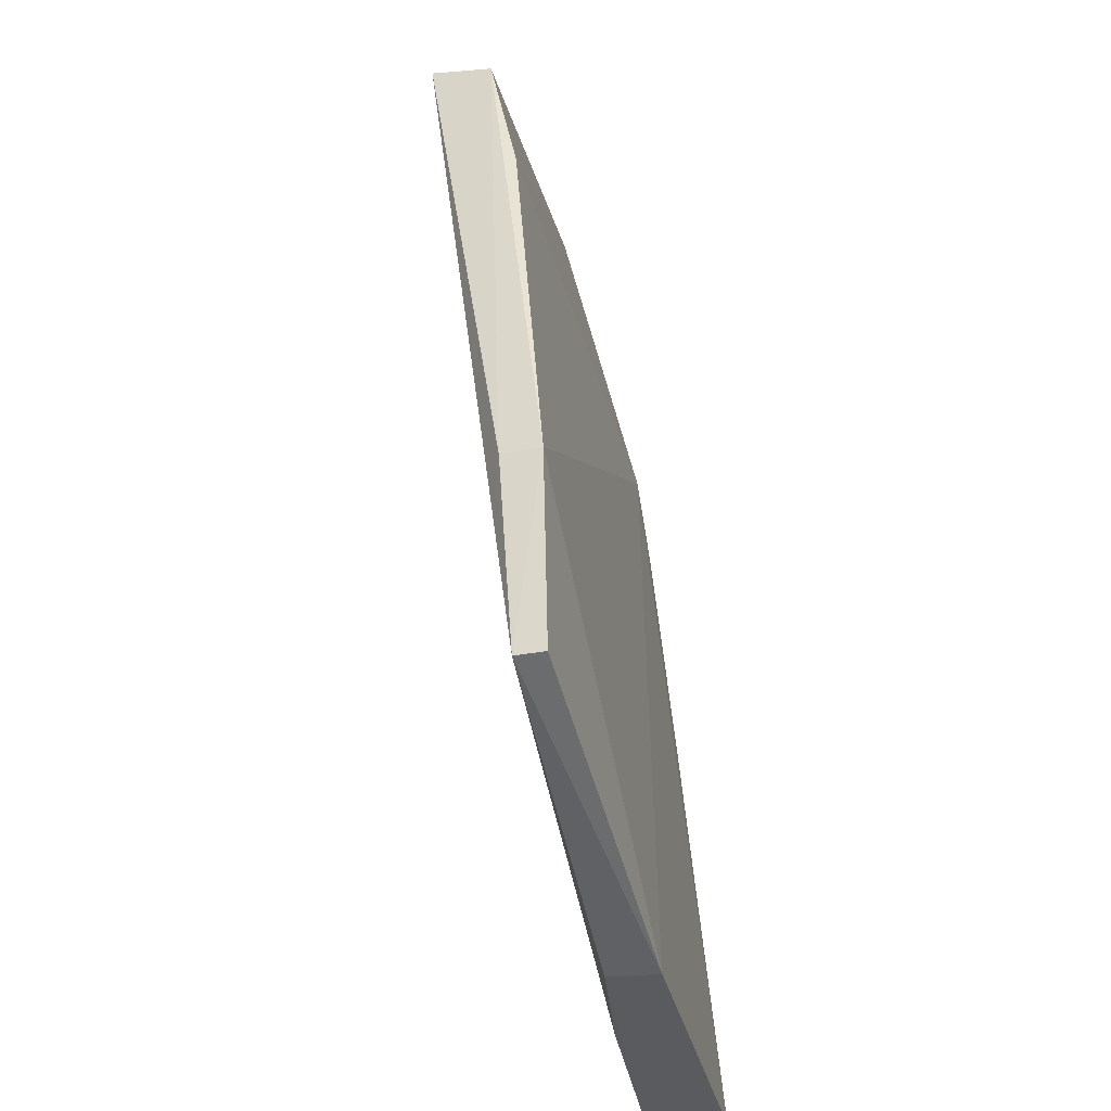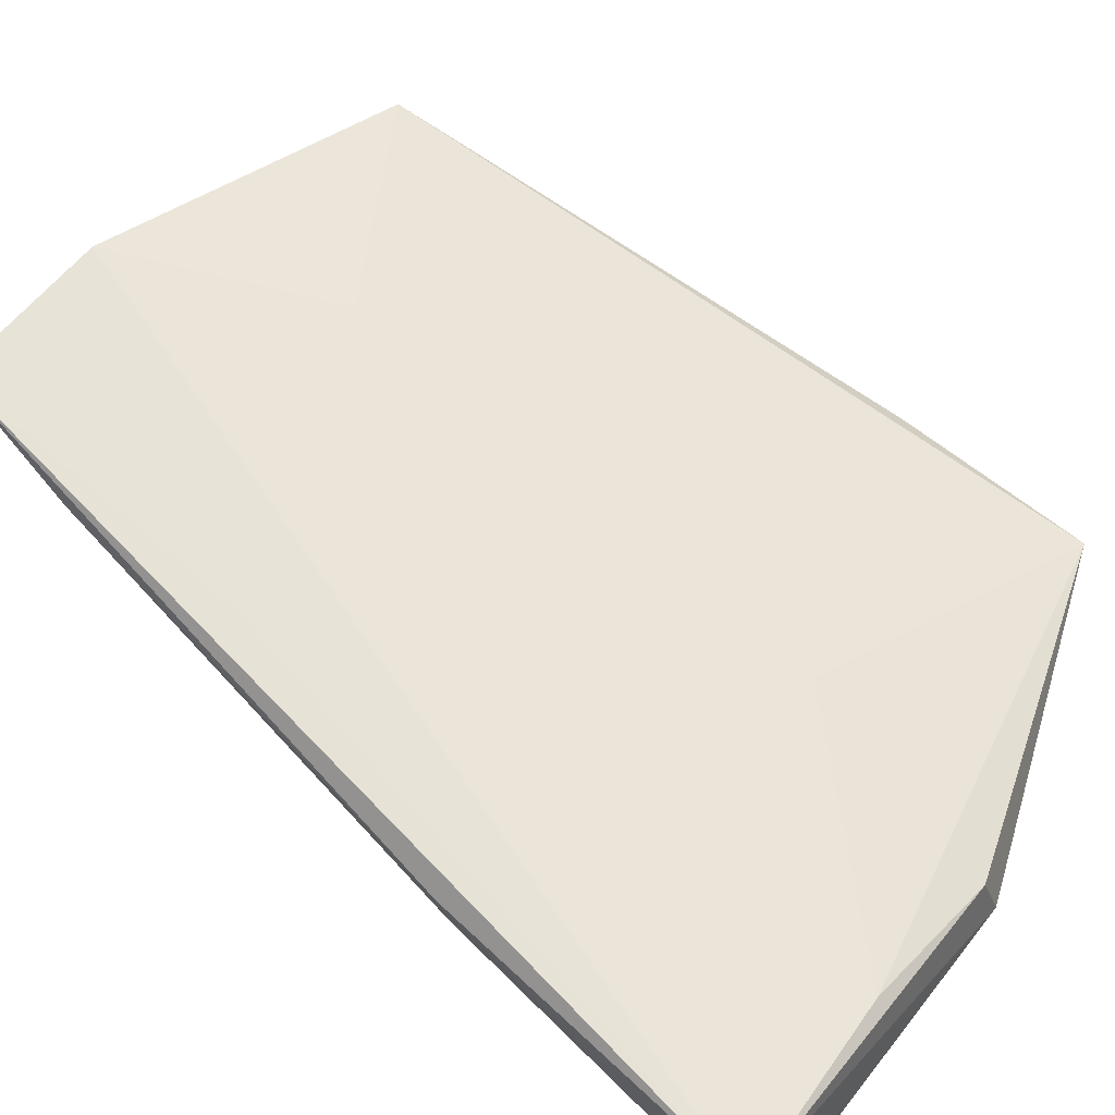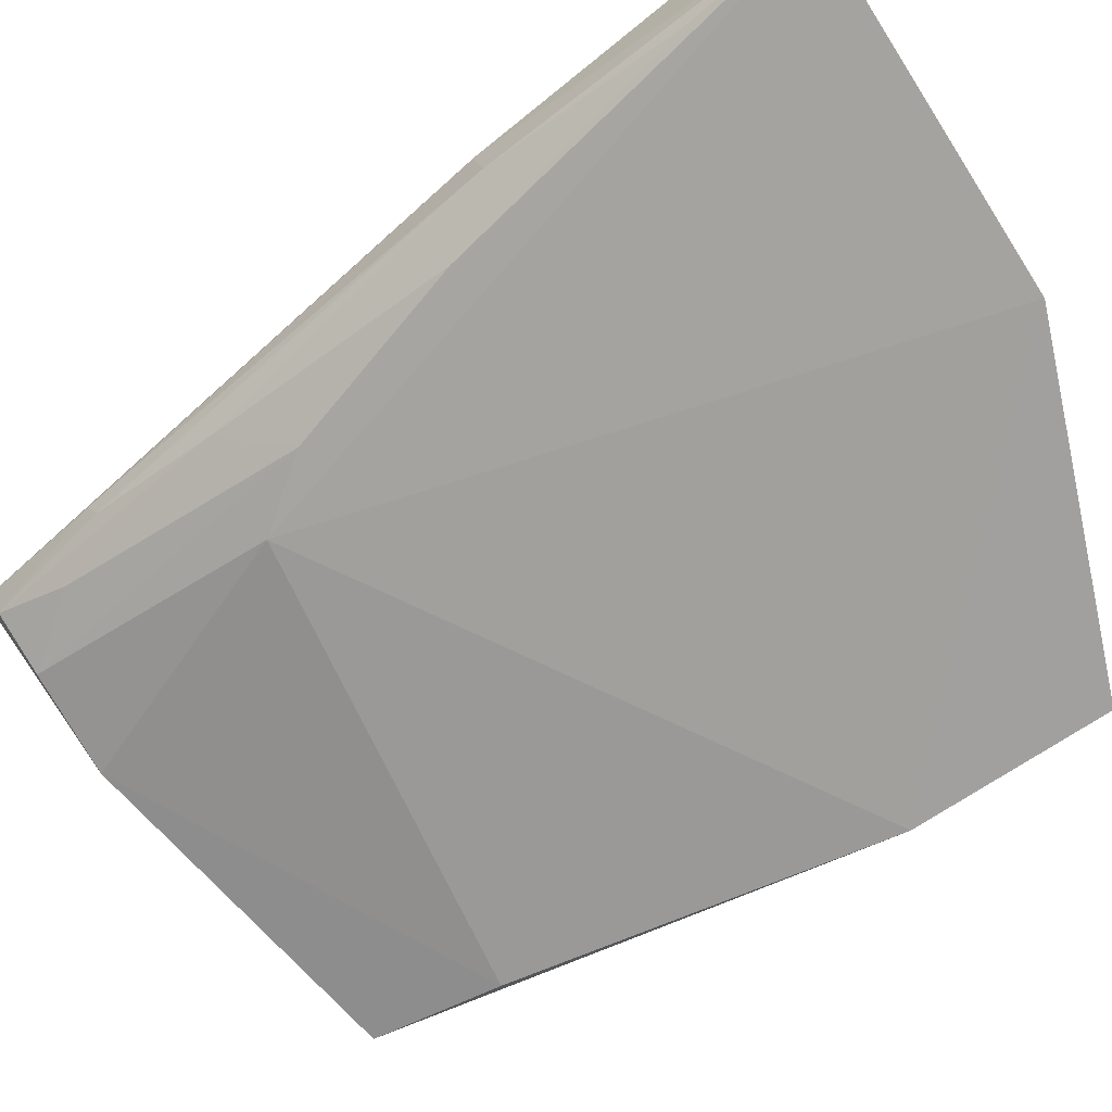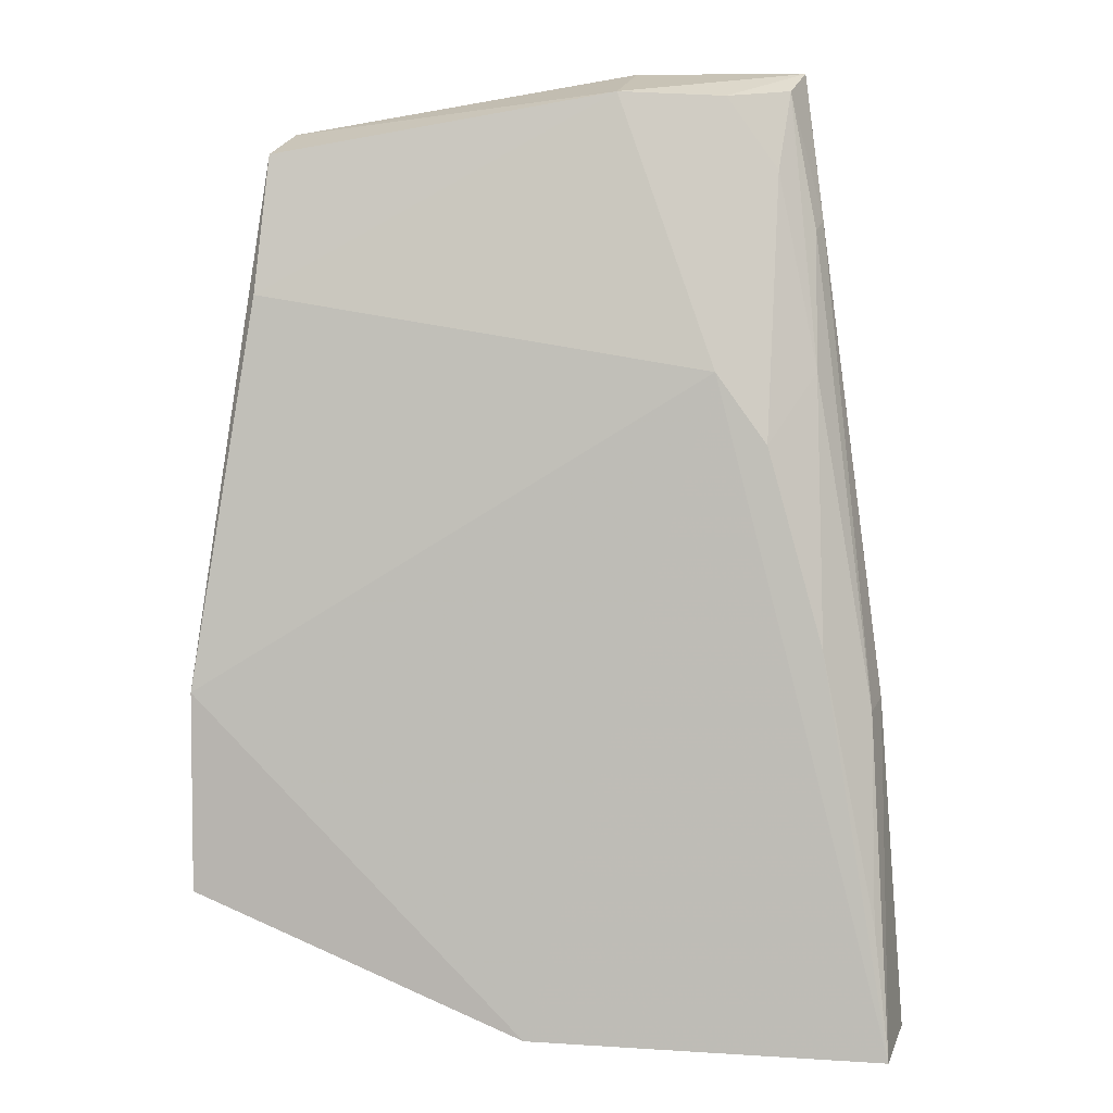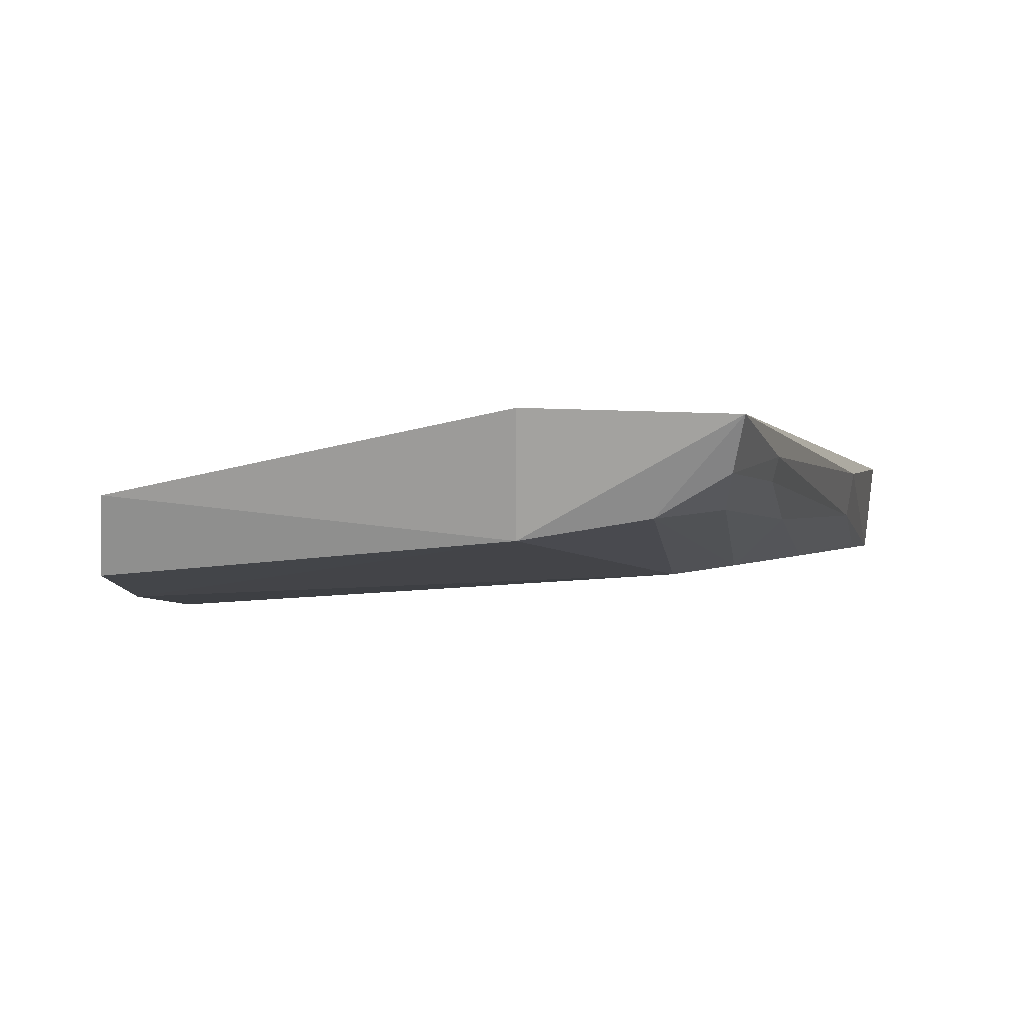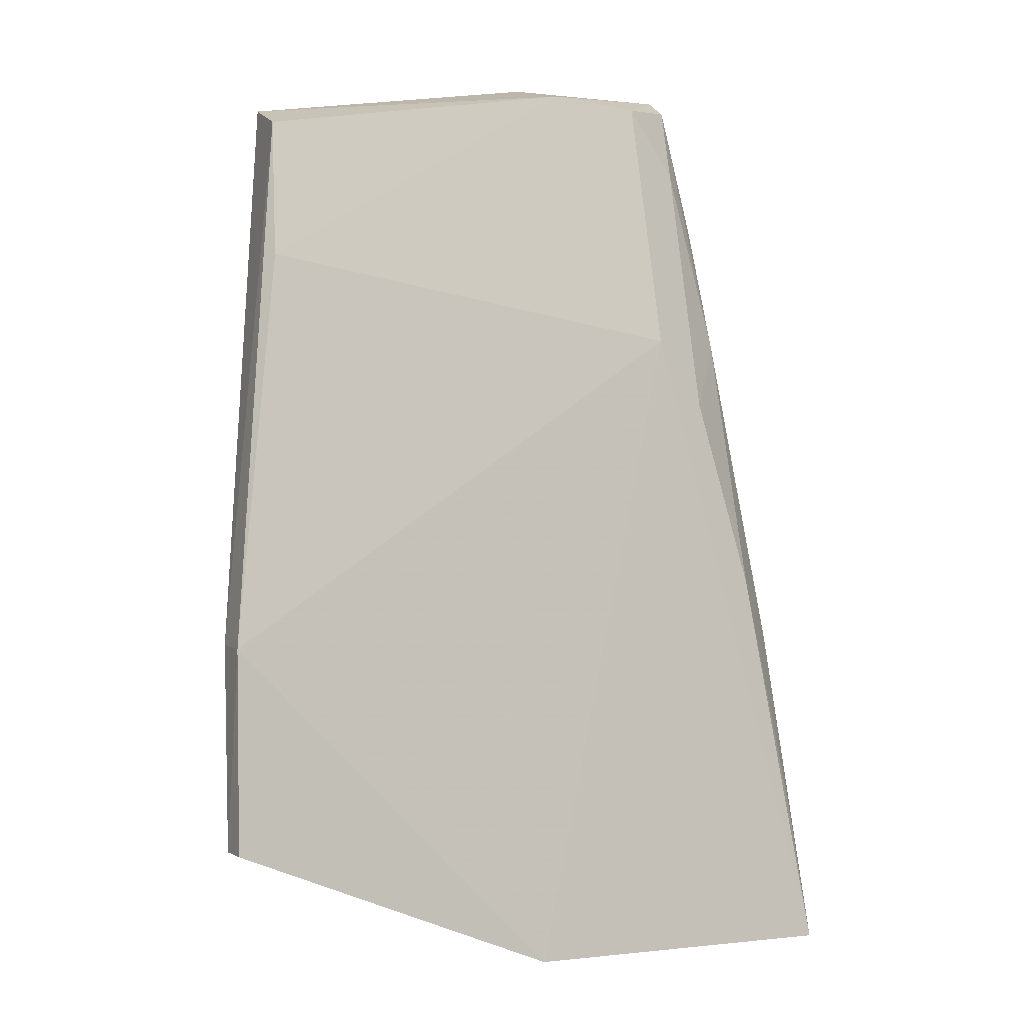
<metadata>
{"format":"obj","ext":"obj","renderer":"f3d","projection":"perspective","resolution":1024,"background":"white","views":[{"elev":-33.5,"azim":108.5,"up":"+Y"},{"elev":59.1,"azim":-51.0,"up":"+Z"},{"elev":-71.3,"azim":-55.6,"up":"+Z"},{"elev":7.7,"azim":-168.8,"up":"+Y"},{"elev":3.8,"azim":-173.1,"up":"+Z"},{"elev":0.5,"azim":153.9,"up":"+Y"}]}
</metadata>
<code>
v 0.05248 -0.03117 0.01941
v 0.08269 -0.09078 0.005382
v 0.07784 -0.03718 0.009298
v 0.04499 -0.05256 0.008344
v 0.03125 -0.1008 0.01274
v 0.08259 -0.07602 0.00352
v 0.045 -0.03315 0.01321
v 0.0773 -0.0356 0.01414
v 0.06048 -0.08416 0.01069
v 0.07845 -0.04728 0.007042
v 0.03185 -0.1016 0.006421
v 0.05268 -0.03282 0.01192
v 0.03991 -0.03129 0.0191
v 0.08255 -0.07589 0.006454
v 0.04577 -0.09953 0.01066
v 0.06125 -0.0458 0.01603
v 0.05792 -0.1008 0.003759
v 0.03812 -0.05267 0.01189
v 0.03917 -0.05558 0.017
v 0.03327 -0.07638 0.0136
v 0.06171 -0.03572 0.01716
v 0.0826 -0.09081 0.0032
v 0.05688 -0.09999 0.007953
v 0.04126 -0.0577 0.008506
v 0.04064 -0.03274 0.01579
v 0.03373 -0.0769 0.01055
v 0.03709 -0.0722 0.007981
v 0.0412 -0.03841 0.01339
v 0.03821 -0.04198 0.01631
v 0.03307 -0.09194 0.007372
v 0.0386 -0.04266 0.01481
f 10 6 4
f 10 3 6
f 12 4 7
f 12 10 4
f 12 3 10
f 12 8 3
f 12 1 8
f 13 12 7
f 13 1 12
f 14 6 3
f 14 3 8
f 14 8 2
f 14 2 6
f 15 9 5
f 15 2 9
f 16 1 5
f 16 5 9
f 16 9 2
f 16 2 8
f 17 11 4
f 17 4 6
f 17 5 11
f 19 13 5
f 19 5 1
f 19 1 13
f 20 11 5
f 20 5 13
f 21 16 8
f 21 8 1
f 21 1 16
f 22 17 6
f 22 6 2
f 22 2 17
f 23 17 2
f 23 2 15
f 23 15 5
f 23 5 17
f 24 7 4
f 25 13 7
f 26 11 20
f 27 18 24
f 27 24 4
f 27 4 11
f 28 24 18
f 28 18 25
f 28 25 7
f 28 7 24
f 29 26 20
f 29 20 13
f 29 13 25
f 30 27 11
f 30 11 26
f 30 26 18
f 30 18 27
f 31 29 25
f 31 25 18
f 31 18 26
f 31 26 29

</code>
